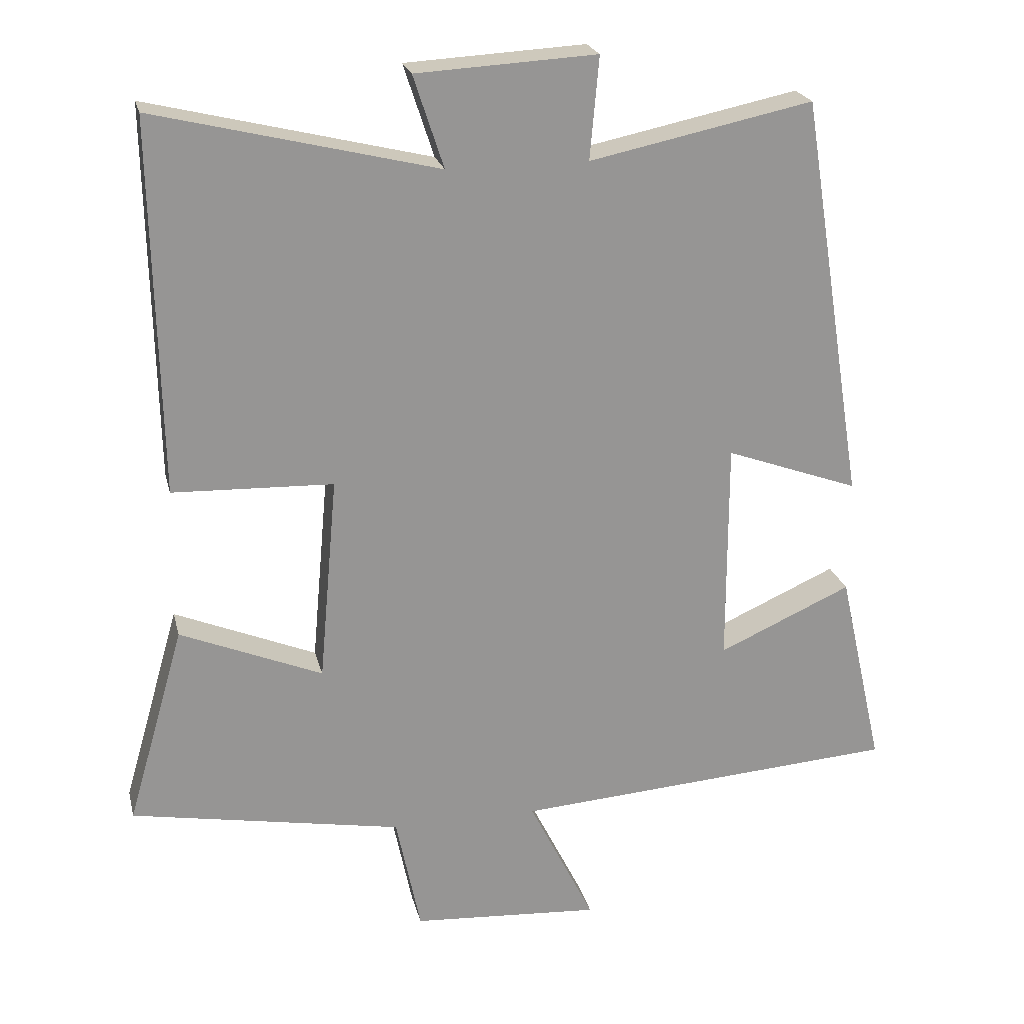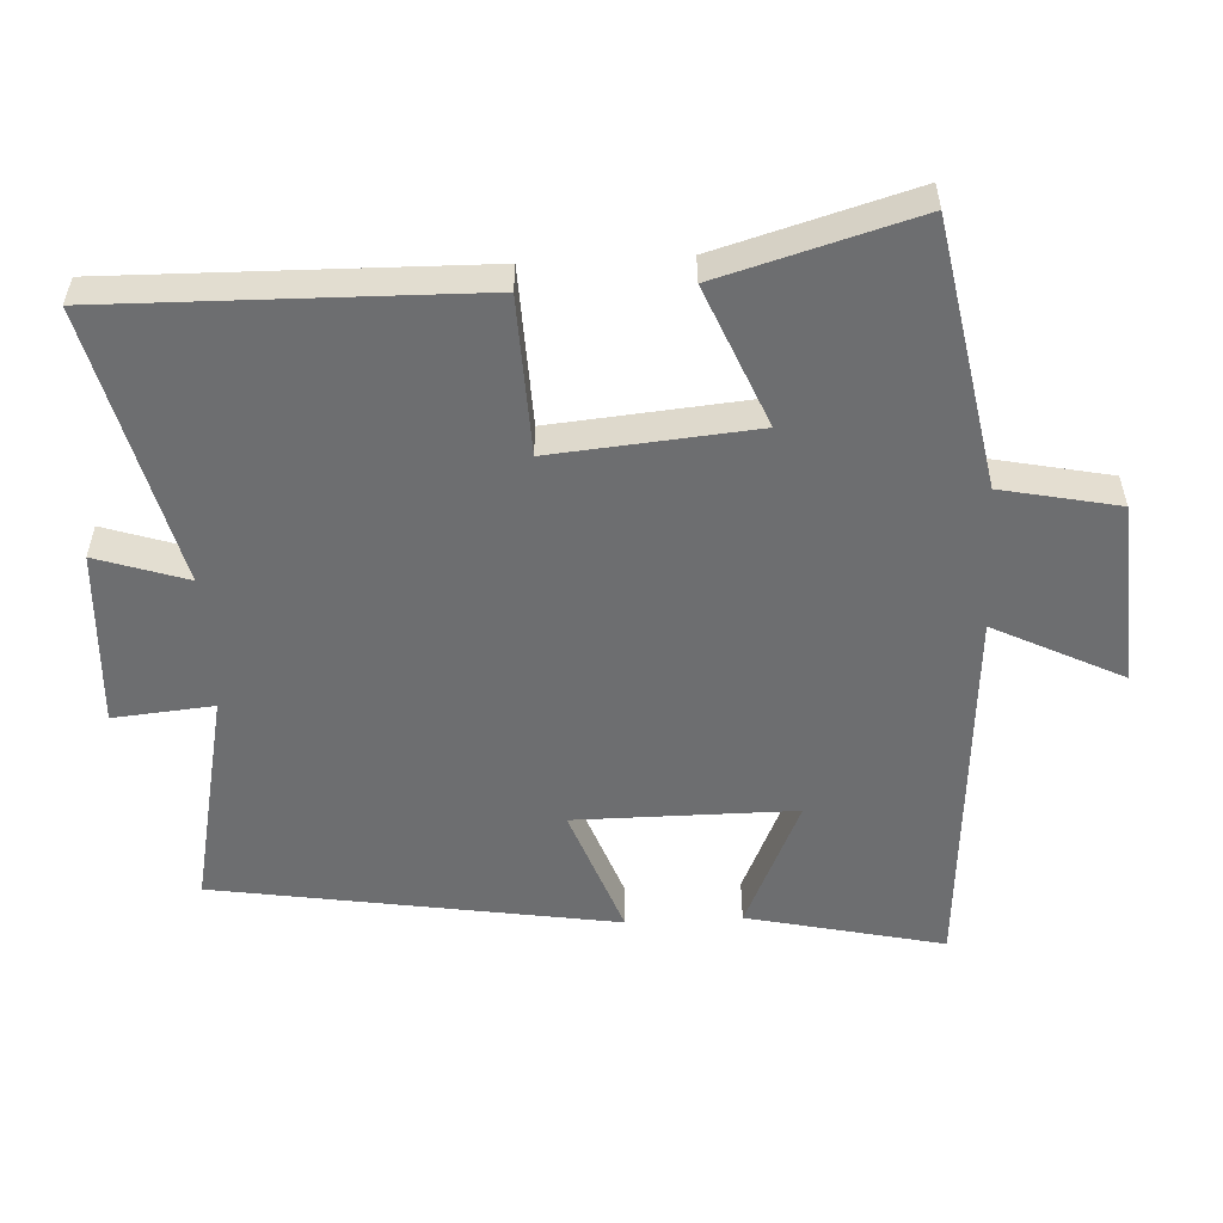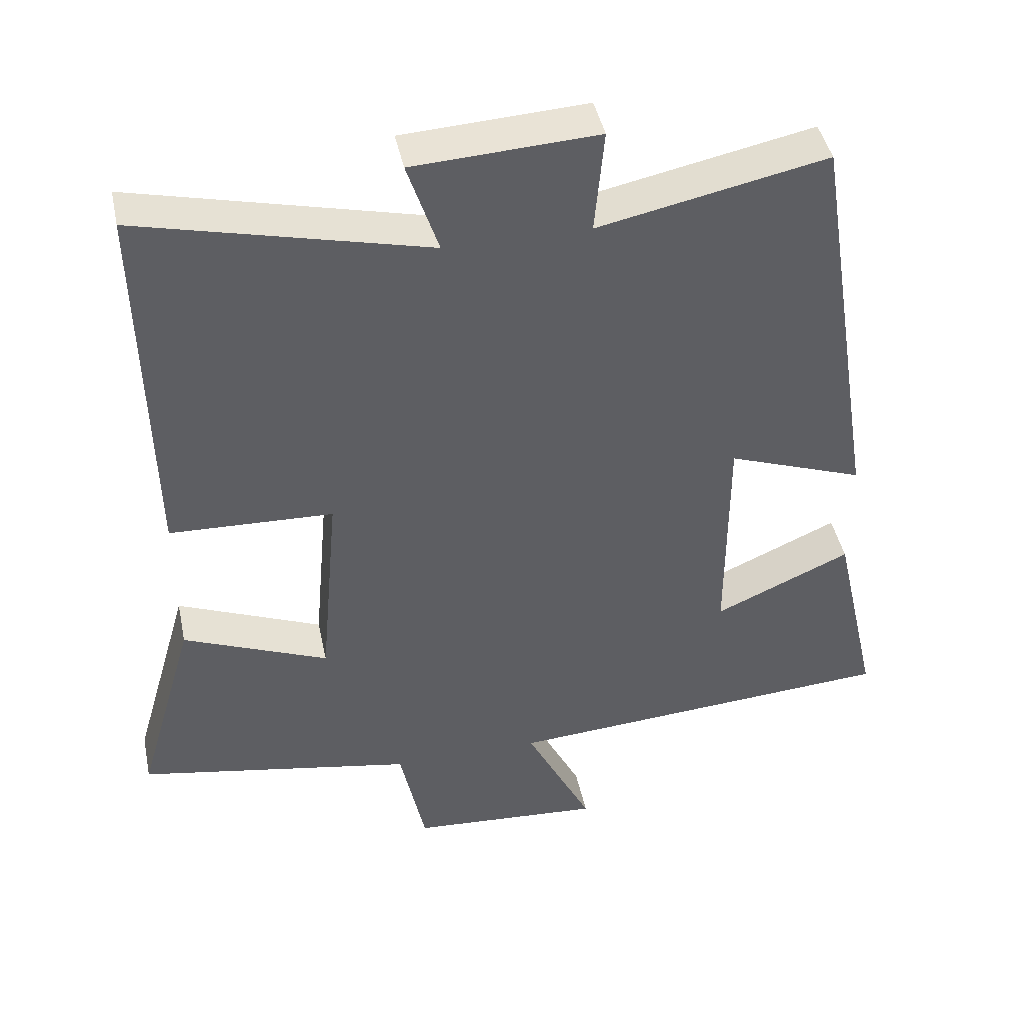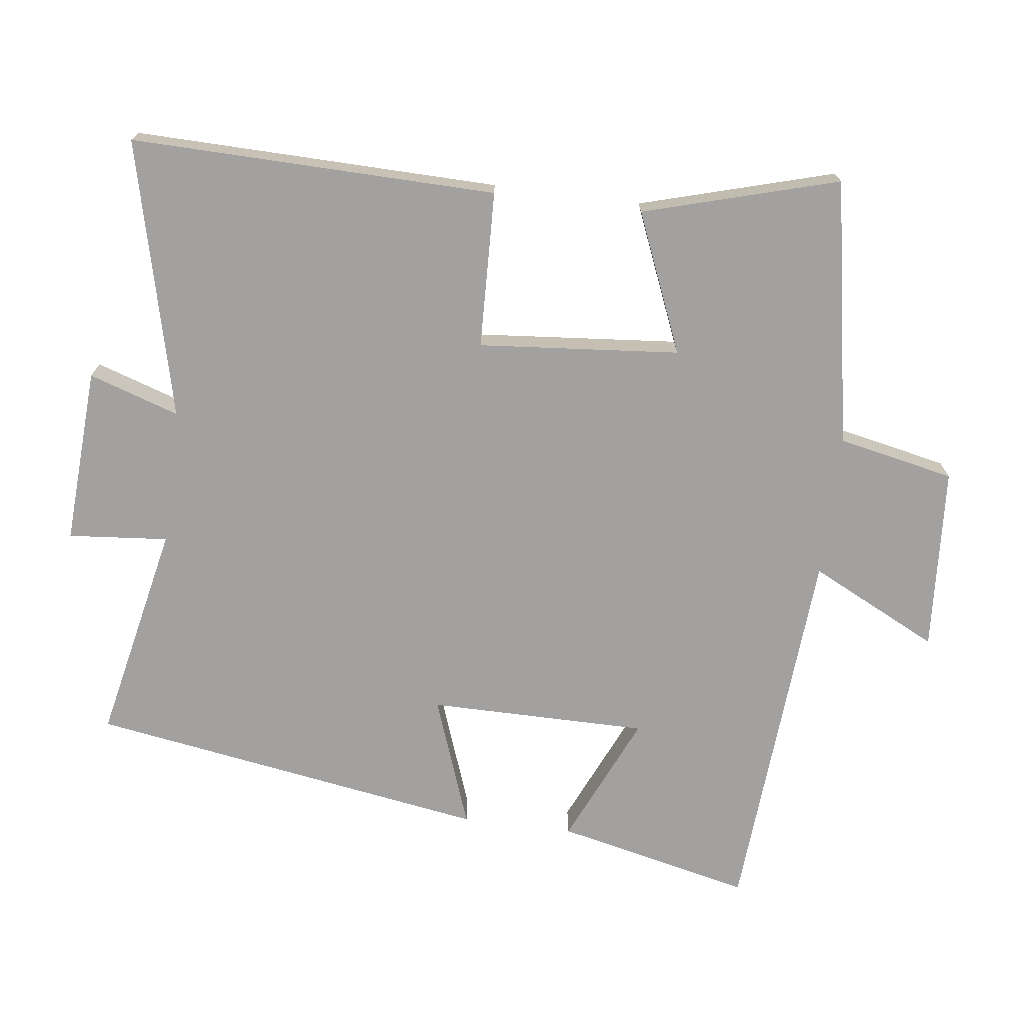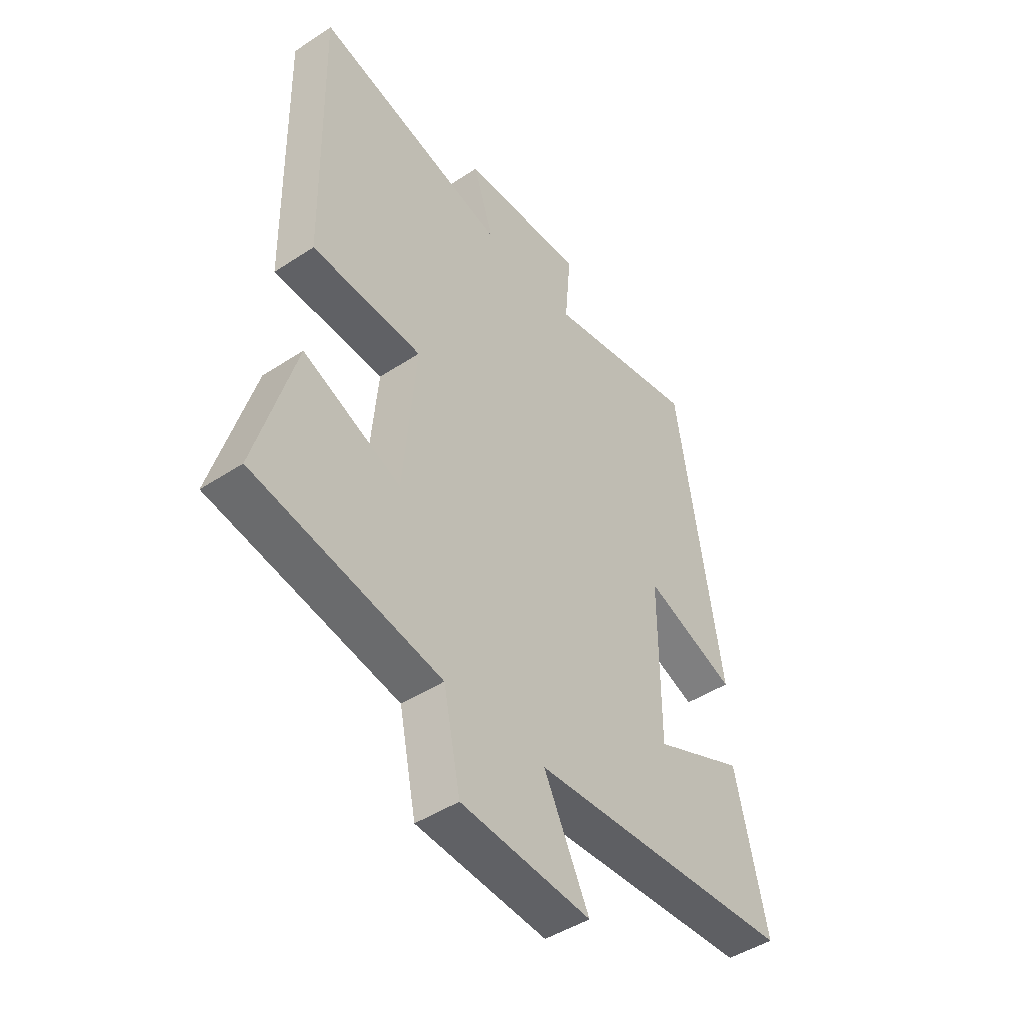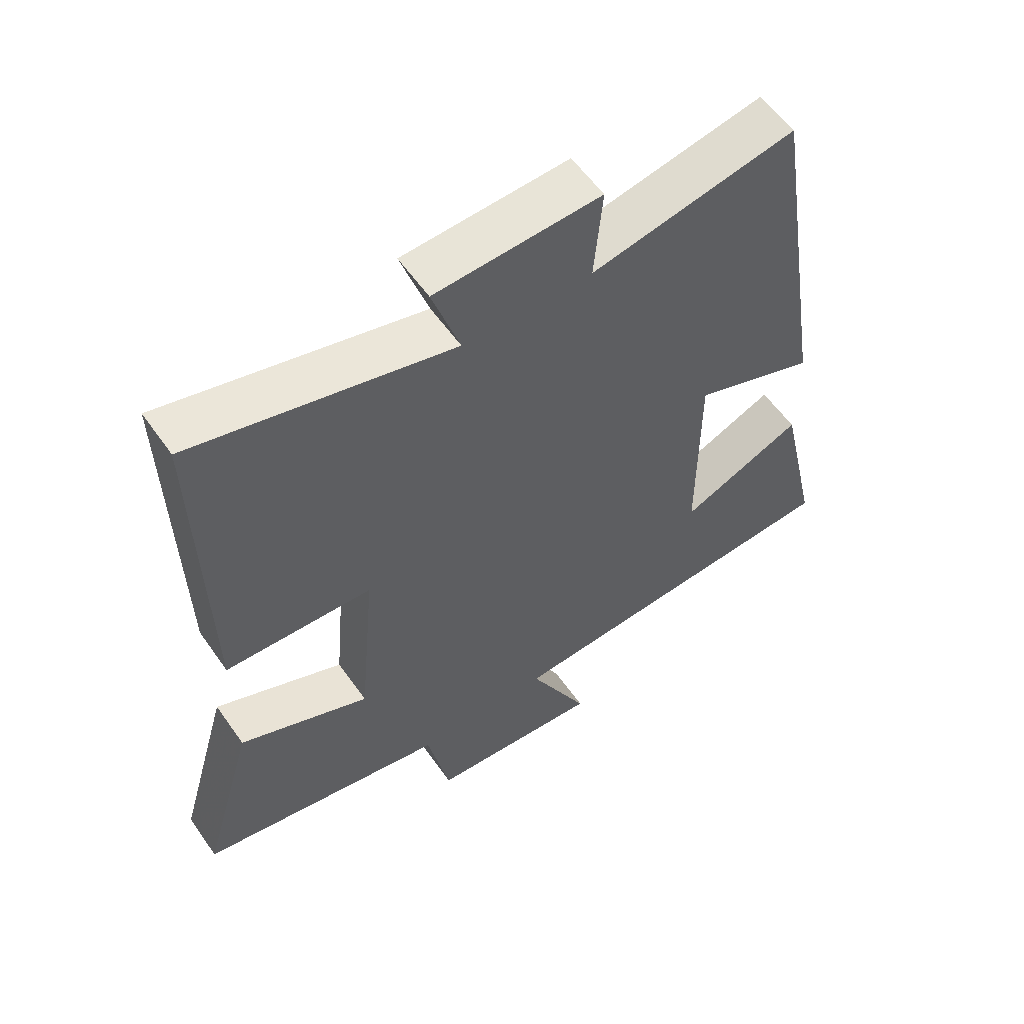
<metadata>
{"format":"obj","ext":"obj","renderer":"f3d","projection":"perspective","resolution":1024,"background":"white","views":[{"elev":22.5,"azim":166.9,"up":"+Z"},{"elev":-54.2,"azim":93.0,"up":"+Y"},{"elev":43.9,"azim":168.2,"up":"+Z"},{"elev":-72.2,"azim":82.7,"up":"+Y"},{"elev":-45.8,"azim":127.1,"up":"+Z"},{"elev":57.6,"azim":145.3,"up":"+Z"}]}
</metadata>
<code>
v -0.564 0.07 -0.461
v -0.5 0.07 -0.177
v -0.31 0.07 -0.262
v -0.31 0.07 0.056
v -0.5 0.07 -0.013
v -0.408 0.07 0.566
v -0.091 0.07 0.5
v -0.104 0.07 0.645
v 0.152 0.07 0.631
v 0.109 0.07 0.5
v 0.51 0.07 0.598
v 0.5 0.07 0.068
v 0.272 0.07 0.06
v 0.298 0.07 -0.232
v 0.5 0.07 -0.148
v 0.581 0.07 -0.43
v 0.195 0.07 -0.5
v 0.16 0.07 -0.669
v -0.108 0.07 -0.687
v -0.015 0.07 -0.5
v -0.564 0 -0.461
v -0.5 0 -0.177
v -0.31 0 -0.262
v -0.31 0 0.056
v -0.5 0 -0.013
v -0.408 0 0.566
v -0.091 0 0.5
v -0.104 0 0.645
v 0.152 0 0.631
v 0.109 0 0.5
v 0.51 0 0.598
v 0.5 0 0.068
v 0.272 0 0.06
v 0.298 0 -0.232
v 0.5 0 -0.148
v 0.581 0 -0.43
v 0.195 0 -0.5
v 0.16 0 -0.669
v -0.108 0 -0.687
v -0.015 0 -0.5
f 17 18 19 20
f 14 15 16 17
f 13 14 17 20
f 10 11 12 13
f 10 13 20
f 7 8 9 10
f 7 10 20
f 4 5 6 7
f 3 4 7 20
f 1 2 3 20
f 40 39 38 37
f 37 36 35 34
f 40 37 34 33
f 33 32 31 30
f 40 33 30
f 30 29 28 27
f 40 30 27
f 27 26 25 24
f 40 27 24 23
f 40 23 22 21
f 1 21 22 2
f 2 22 23 3
f 3 23 24 4
f 4 24 25 5
f 5 25 26 6
f 6 26 27 7
f 7 27 28 8
f 8 28 29 9
f 9 29 30 10
f 10 30 31 11
f 11 31 32 12
f 12 32 33 13
f 13 33 34 14
f 14 34 35 15
f 15 35 36 16
f 16 36 37 17
f 17 37 38 18
f 18 38 39 19
f 19 39 40 20
f 20 40 21 1

</code>
